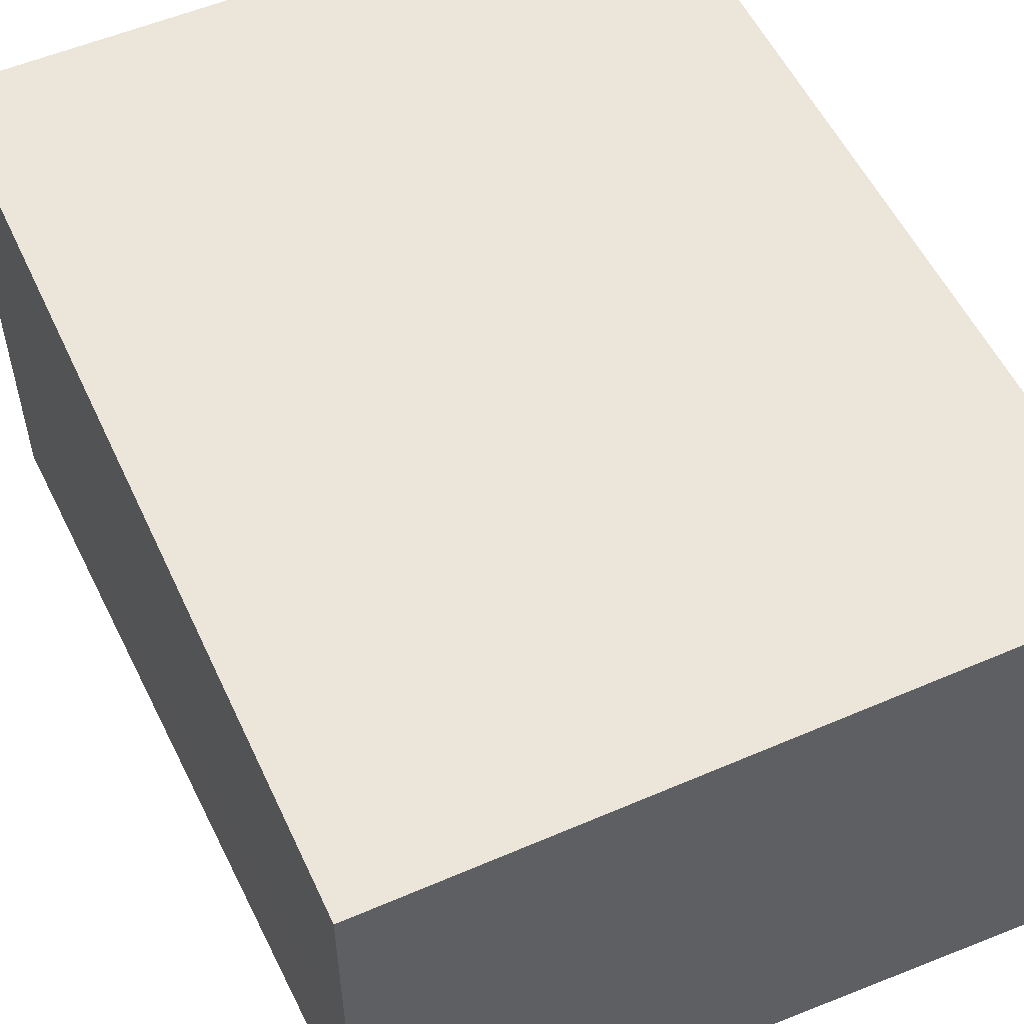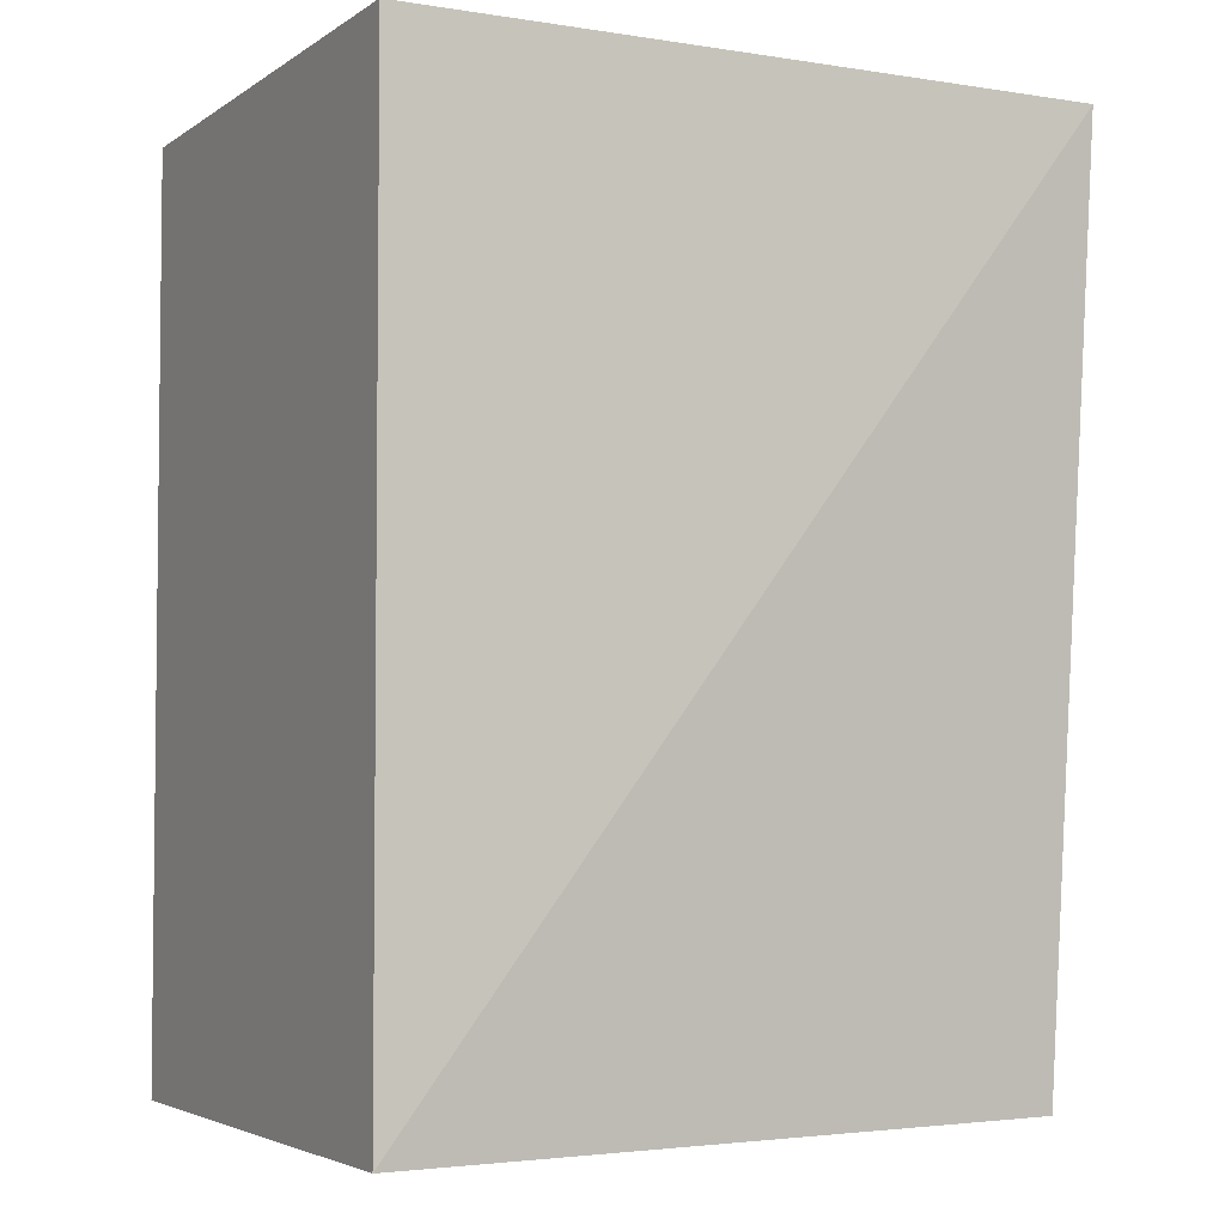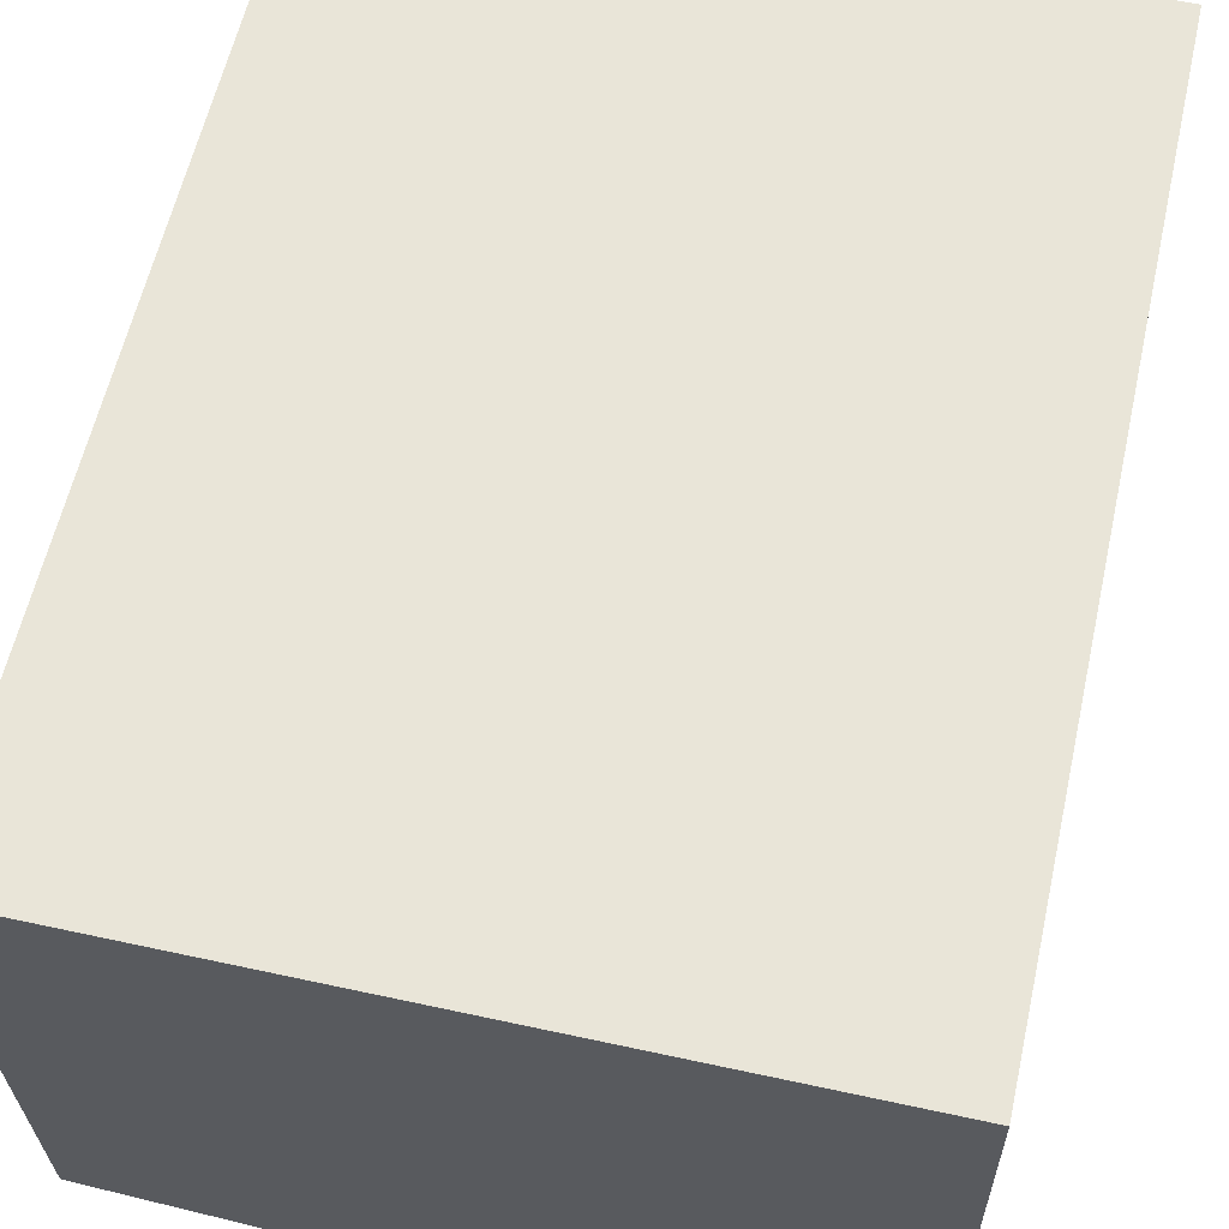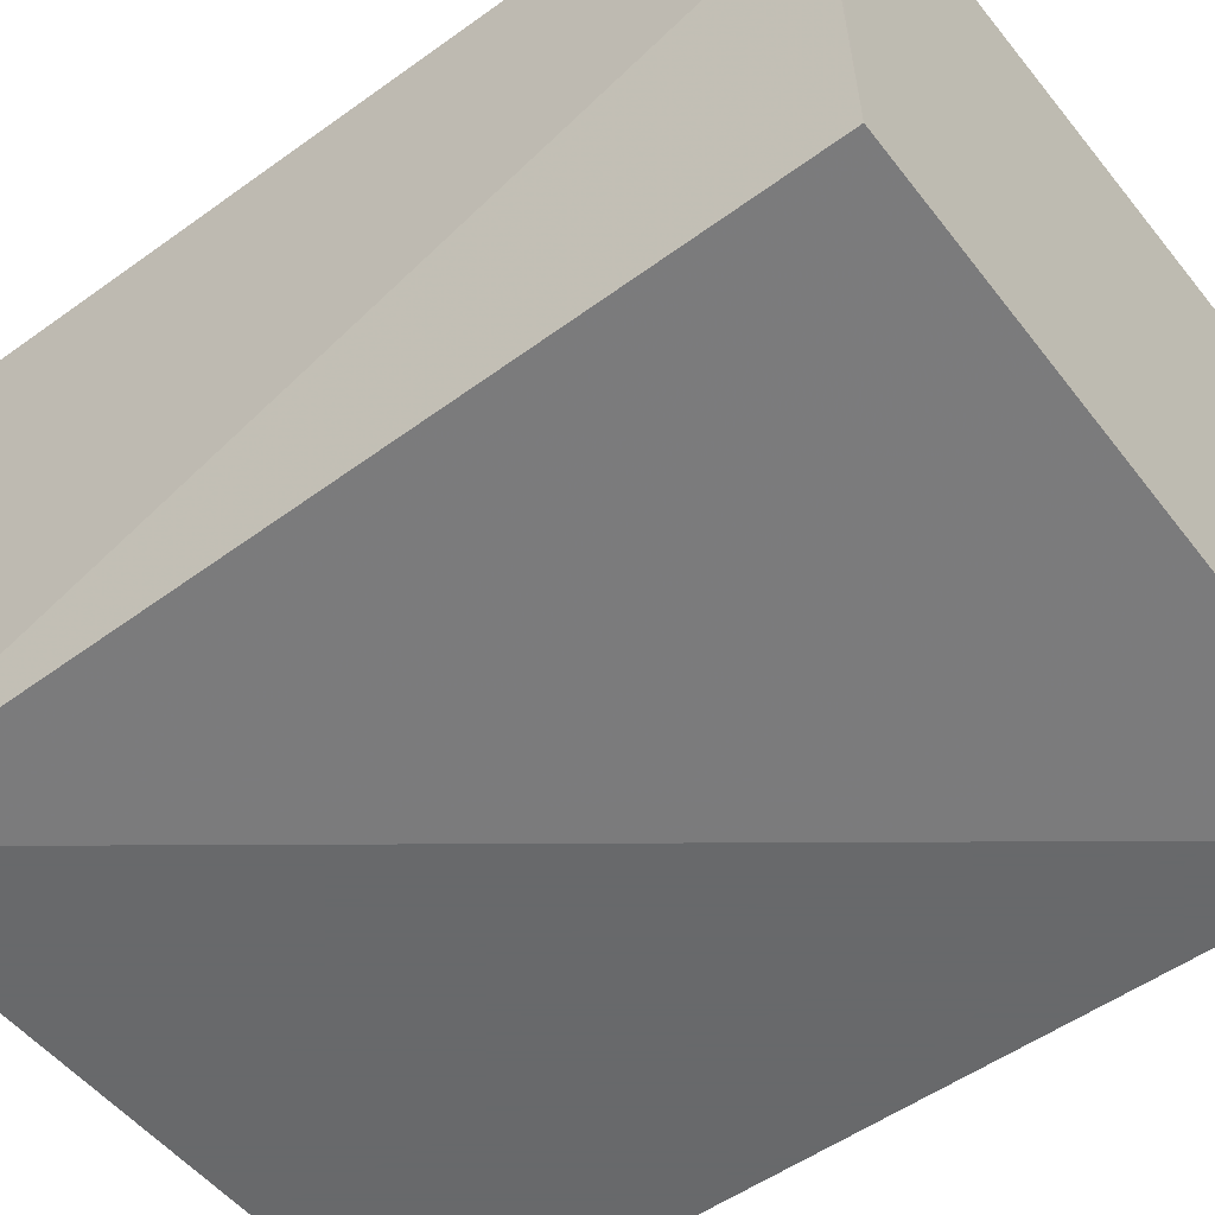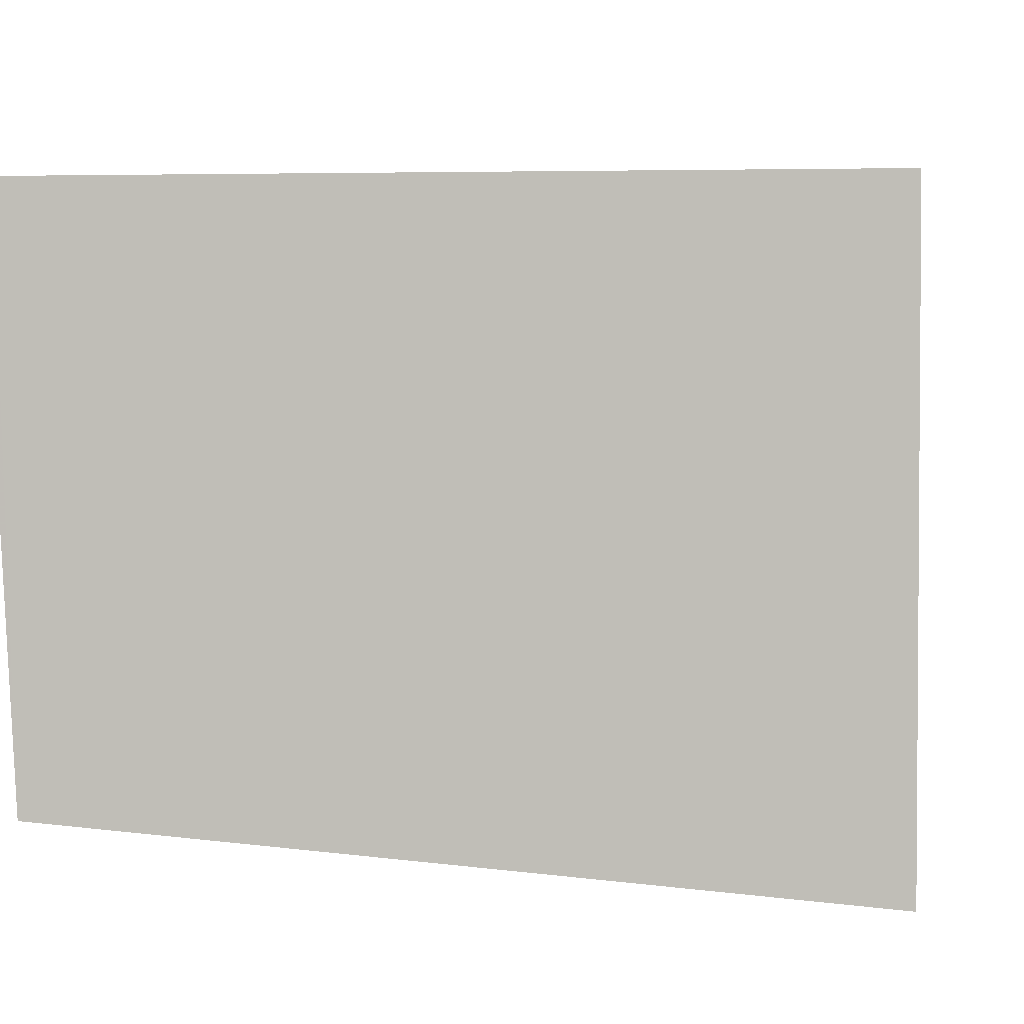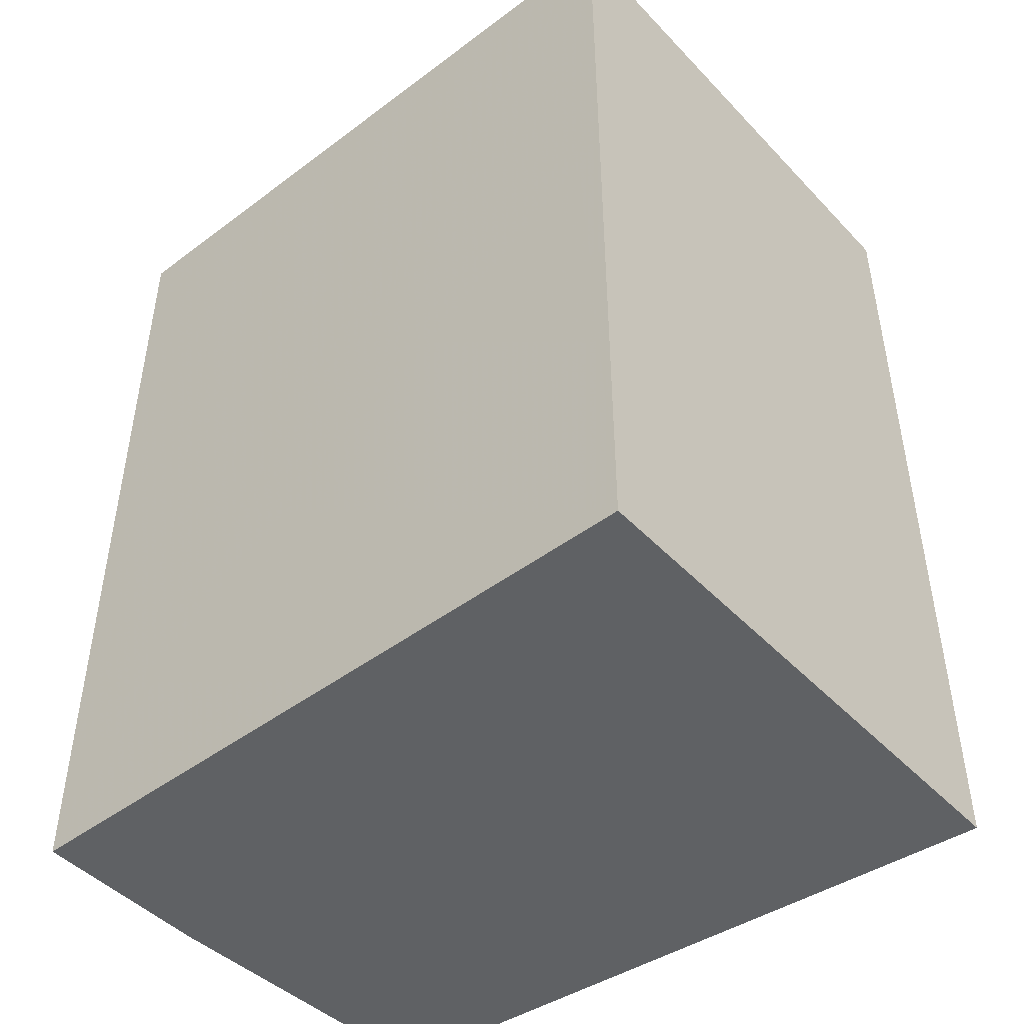
<metadata>
{"format":"obj","ext":"obj","renderer":"f3d","projection":"perspective","resolution":1024,"background":"white","views":[{"elev":54.2,"azim":155.4,"up":"+Y"},{"elev":-3.9,"azim":-27.5,"up":"+Z"},{"elev":59.7,"azim":-167.4,"up":"+Y"},{"elev":-52.6,"azim":127.7,"up":"+Y"},{"elev":2.6,"azim":-174.0,"up":"+Y"},{"elev":-46.5,"azim":-139.5,"up":"+Z"}]}
</metadata>
<code>
v 0.01965 -0.01922 0.1883
v 0.01965 -0.03464 0.1883
v 0.01965 -0.01922 0.1625
v 0 -0.01922 0.1625
v 0 -0.03464 0.1883
v 0 -0.03464 0.1625
v 0 -0.01922 0.1883
v 0.01919 -0.03306 0.1625
v 0.01965 -0.02436 0.1625
f 1 2 3
f 5 2 1
f 6 5 4
f 6 2 5
f 7 5 1
f 7 4 5
f 7 1 3
f 7 3 4
f 8 2 6
f 8 6 4
f 8 4 3
f 9 8 3
f 9 3 2
f 9 2 8

</code>
